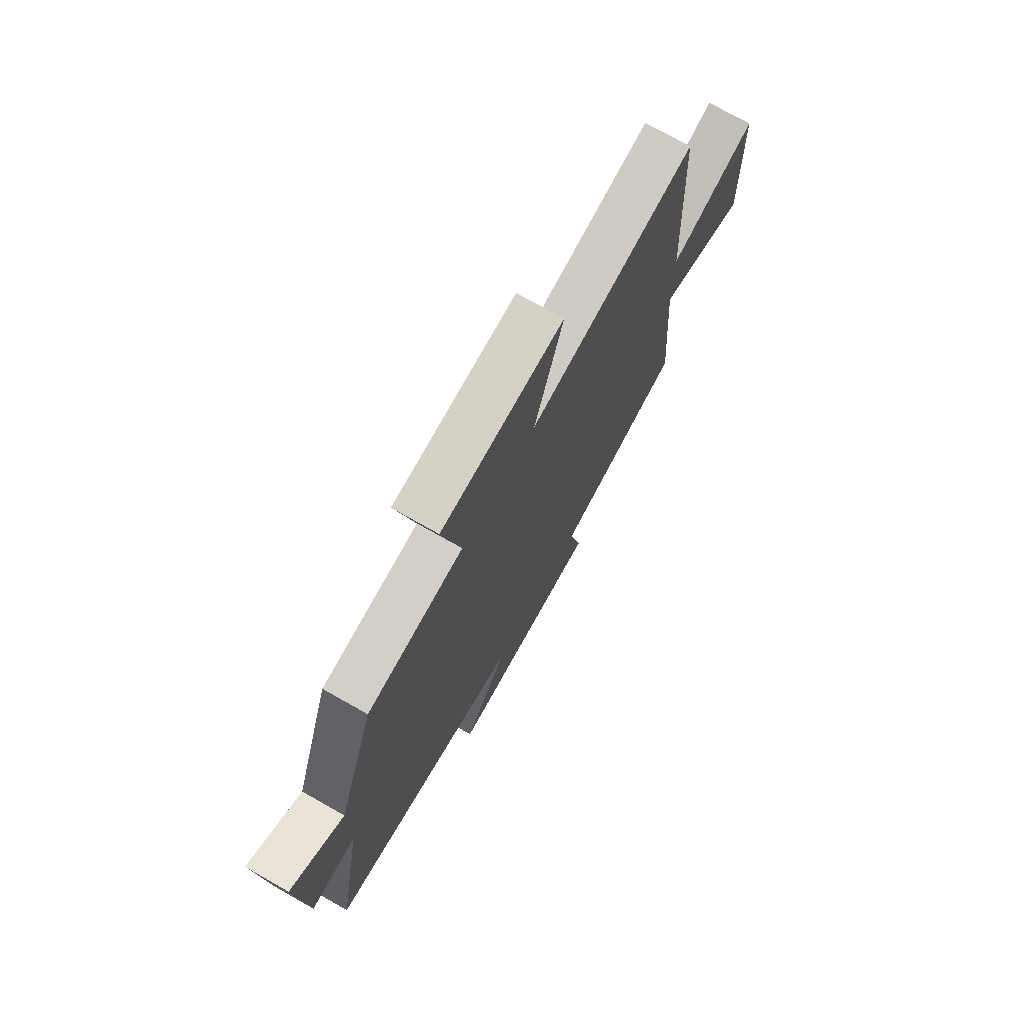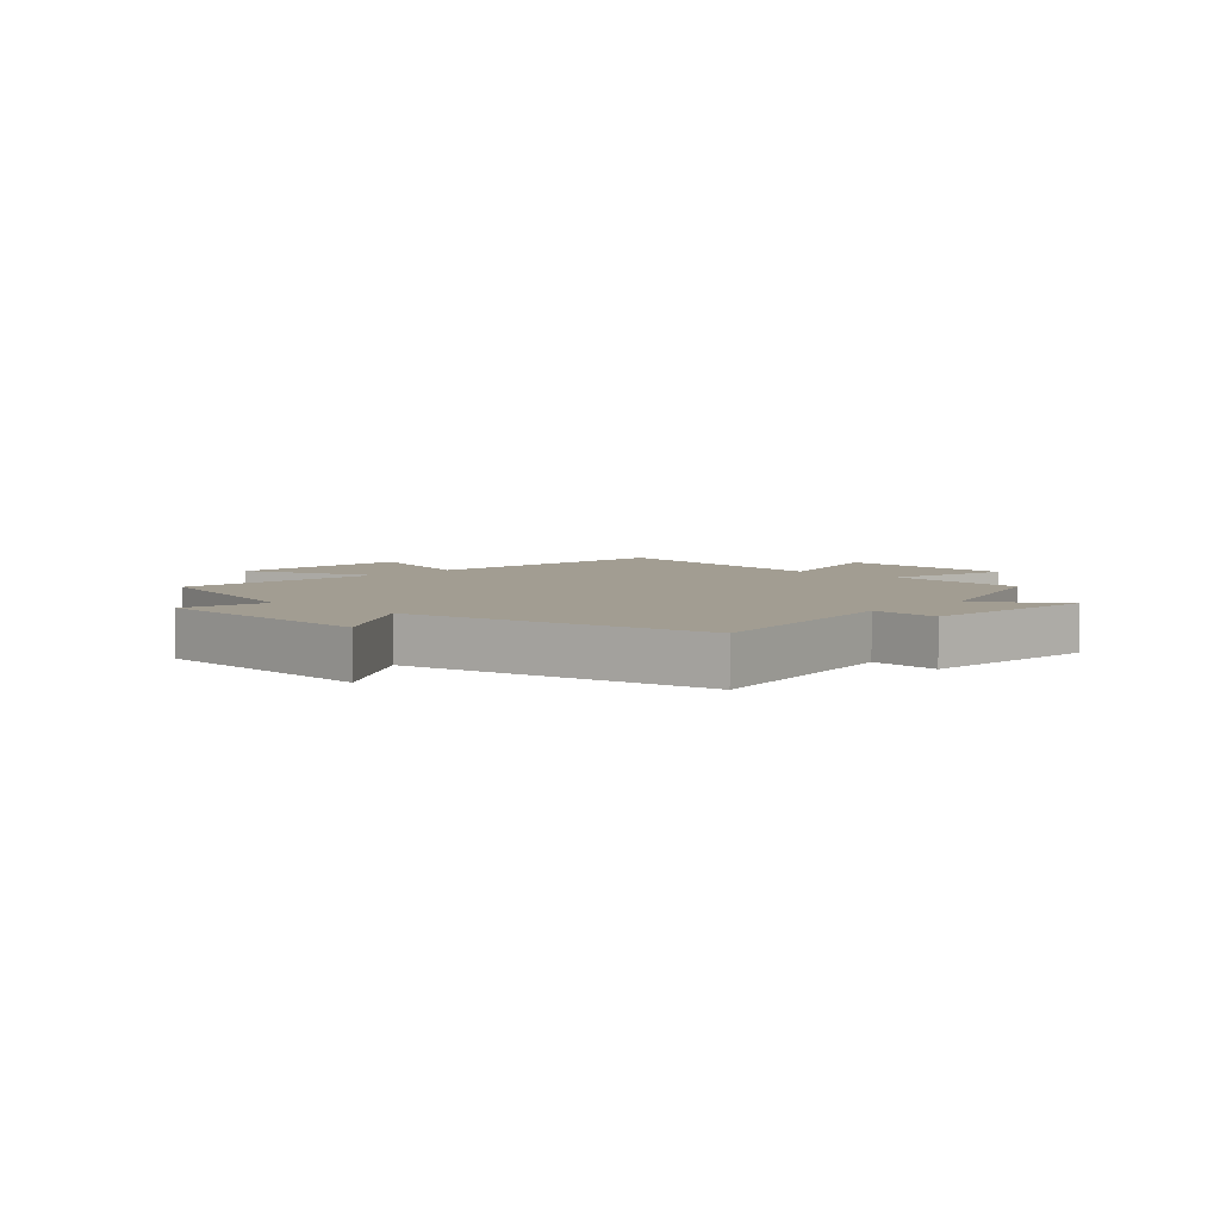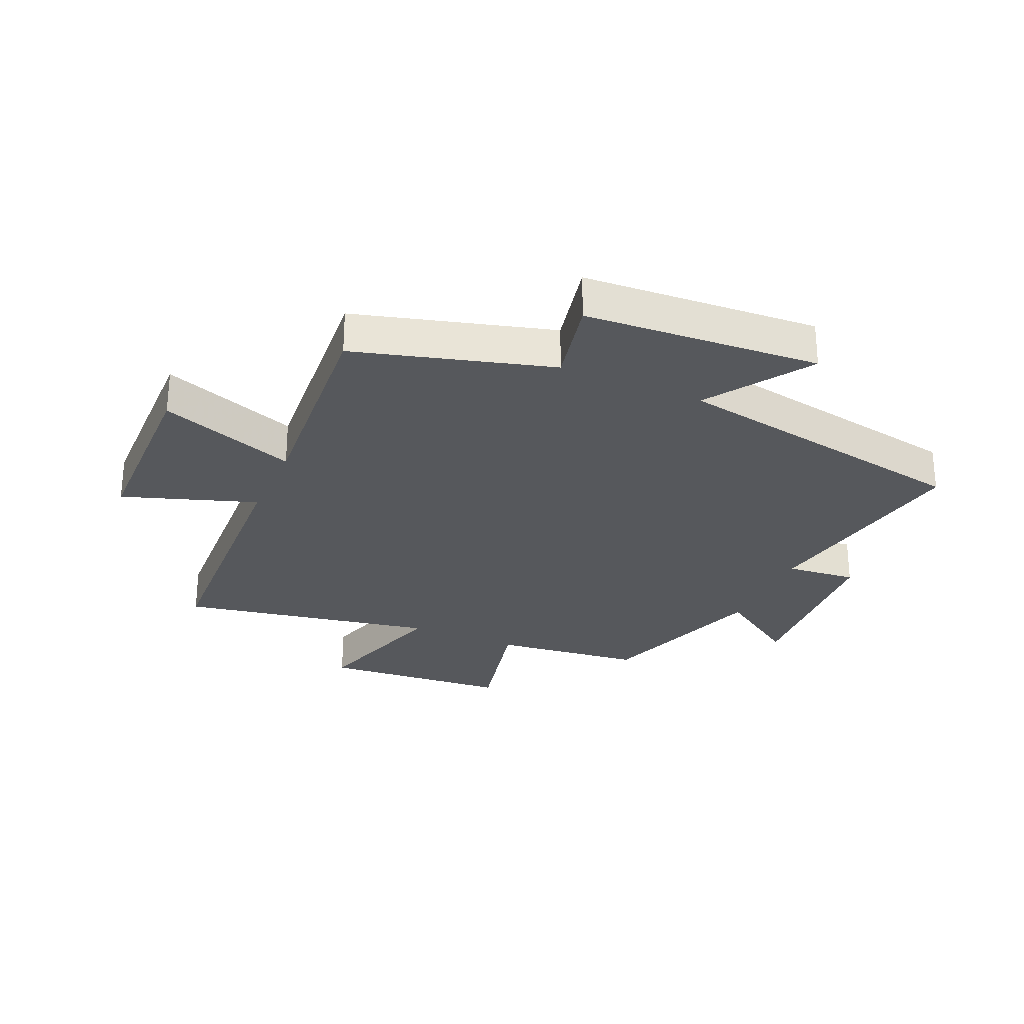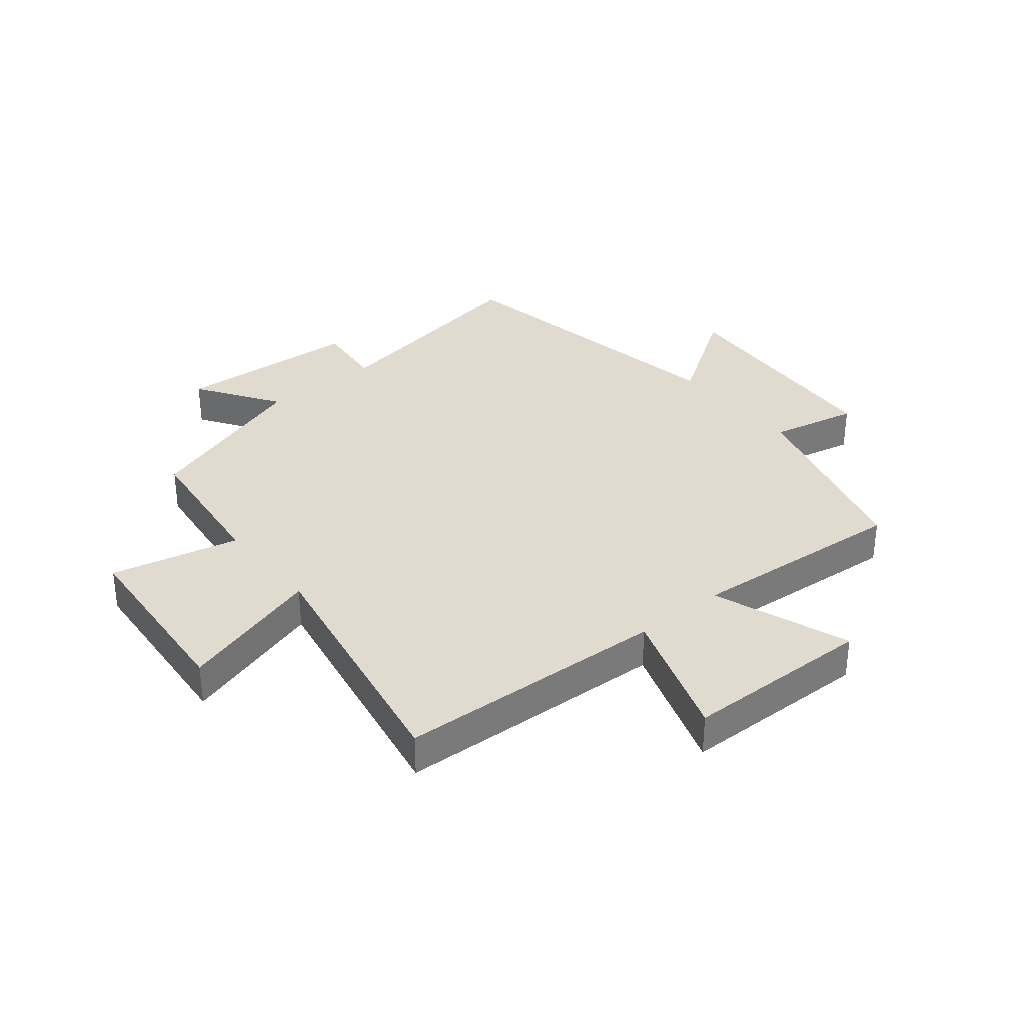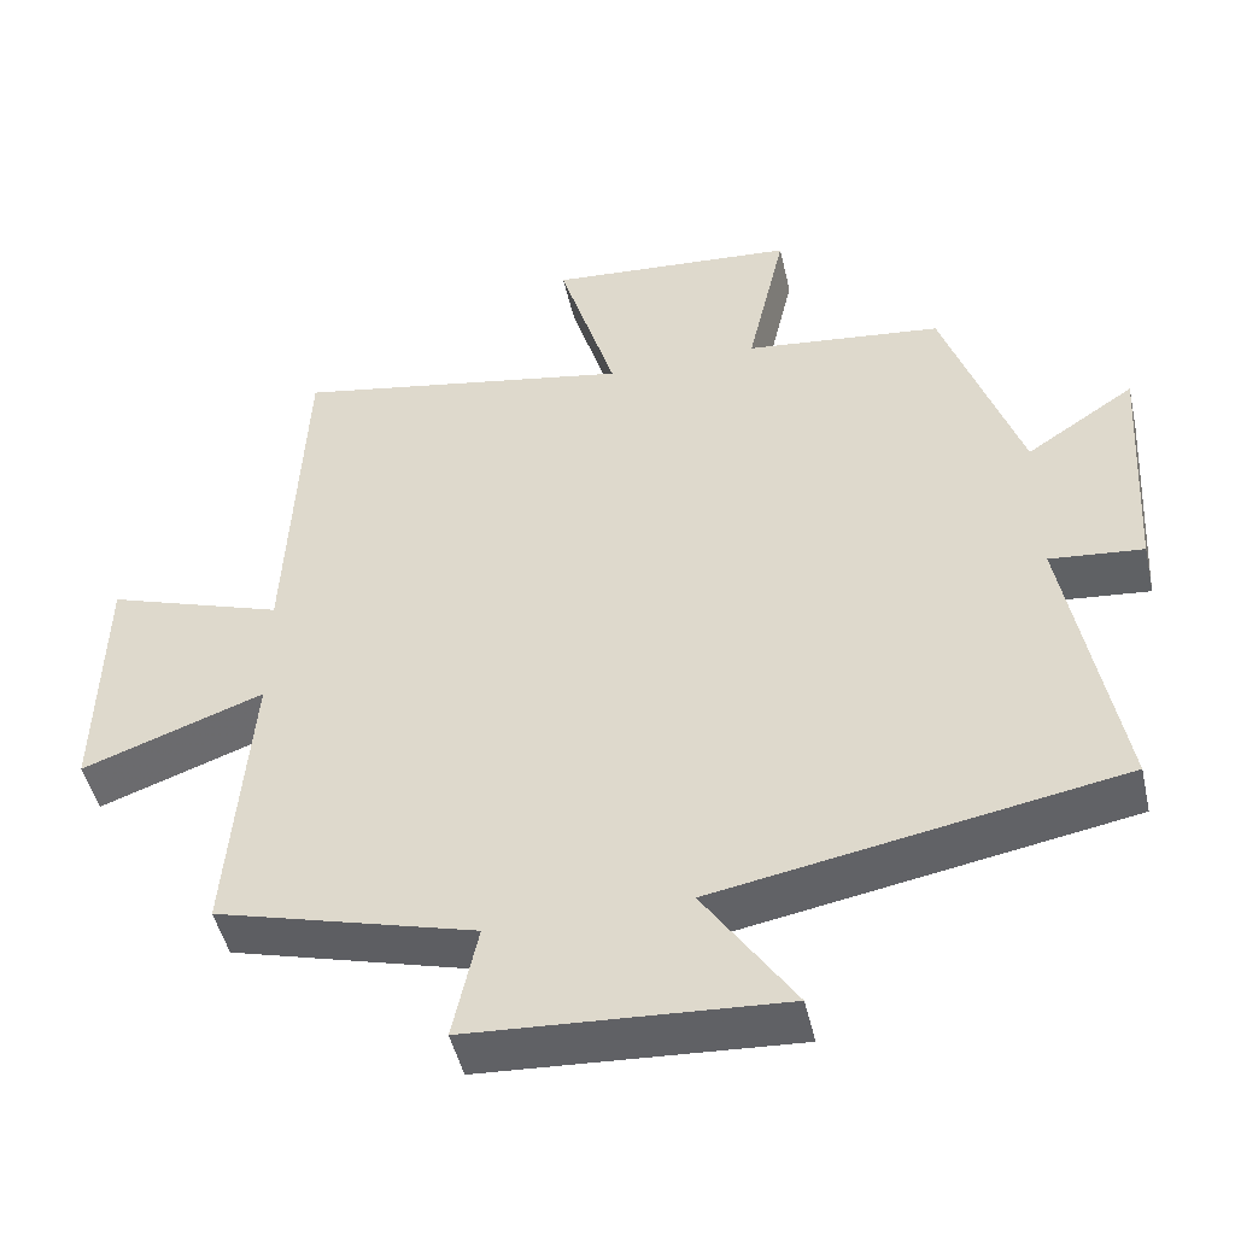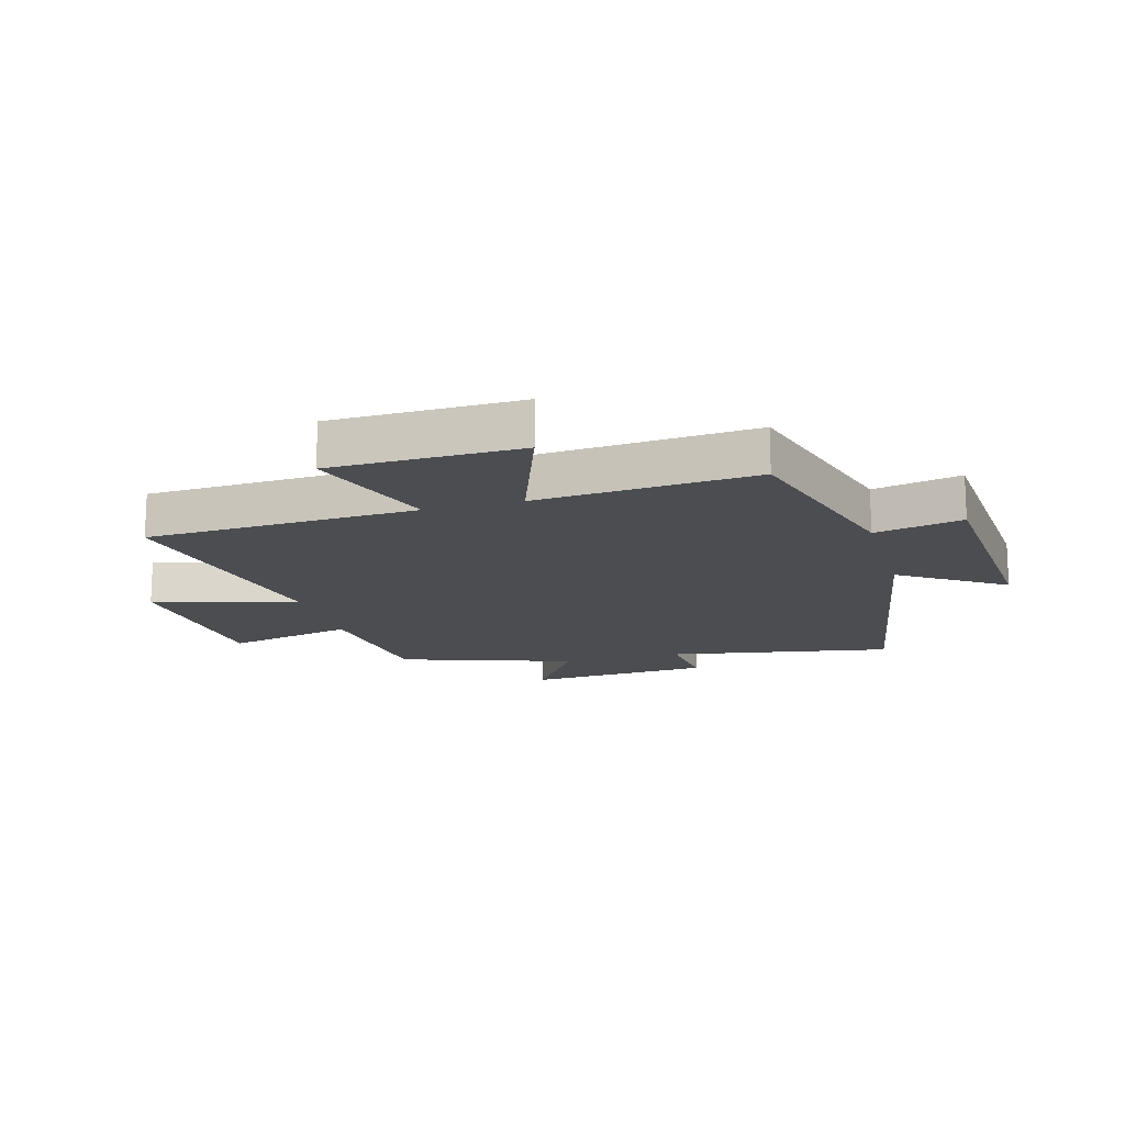
<metadata>
{"format":"obj","ext":"obj","renderer":"f3d","projection":"perspective","resolution":1024,"background":"white","views":[{"elev":73.5,"azim":-60.5,"up":"+Z"},{"elev":4.9,"azim":-137.1,"up":"+Y"},{"elev":-28.1,"azim":156.2,"up":"+Y"},{"elev":33.7,"azim":50.8,"up":"+Y"},{"elev":-48.0,"azim":-167.2,"up":"+Z"},{"elev":-15.7,"azim":105.8,"up":"+Y"}]}
</metadata>
<code>
v 0.529 0.07 -0.407
v 0.198 0.07 -0.5
v 0.23 0.07 -0.648
v -0.168 0.07 -0.674
v -0.052 0.07 -0.5
v -0.567 0.07 -0.409
v -0.5 0.07 -0.031
v -0.619 0.07 -0.043
v -0.639 0.07 0.269
v -0.5 0.07 0.177
v -0.402 0.07 0.47
v -0.15 0.07 0.5
v -0.199 0.07 0.717
v 0.119 0.07 0.743
v 0.046 0.07 0.5
v 0.479 0.07 0.581
v 0.5 0.07 0.123
v 0.726 0.07 0.2
v 0.732 0.07 -0.12
v 0.5 0.07 -0.037
v 0.529 0 -0.407
v 0.198 0 -0.5
v 0.23 0 -0.648
v -0.168 0 -0.674
v -0.052 0 -0.5
v -0.567 0 -0.409
v -0.5 0 -0.031
v -0.619 0 -0.043
v -0.639 0 0.269
v -0.5 0 0.177
v -0.402 0 0.47
v -0.15 0 0.5
v -0.199 0 0.717
v 0.119 0 0.743
v 0.046 0 0.5
v 0.479 0 0.581
v 0.5 0 0.123
v 0.726 0 0.2
v 0.732 0 -0.12
v 0.5 0 -0.037
f 17 18 19 20
f 15 16 17 20
f 15 20 1 2
f 12 13 14 15
f 10 11 12 15
f 10 15 2
f 7 8 9 10
f 7 10 2 3
f 5 6 7
f 5 7 3
f 3 4 5
f 40 39 38 37
f 40 37 36 35
f 22 21 40 35
f 35 34 33 32
f 35 32 31 30
f 22 35 30
f 30 29 28 27
f 23 22 30 27
f 27 26 25
f 23 27 25
f 25 24 23
f 1 21 22 2
f 2 22 23 3
f 3 23 24 4
f 4 24 25 5
f 5 25 26 6
f 6 26 27 7
f 7 27 28 8
f 8 28 29 9
f 9 29 30 10
f 10 30 31 11
f 11 31 32 12
f 12 32 33 13
f 13 33 34 14
f 14 34 35 15
f 15 35 36 16
f 16 36 37 17
f 17 37 38 18
f 18 38 39 19
f 19 39 40 20
f 20 40 21 1

</code>
